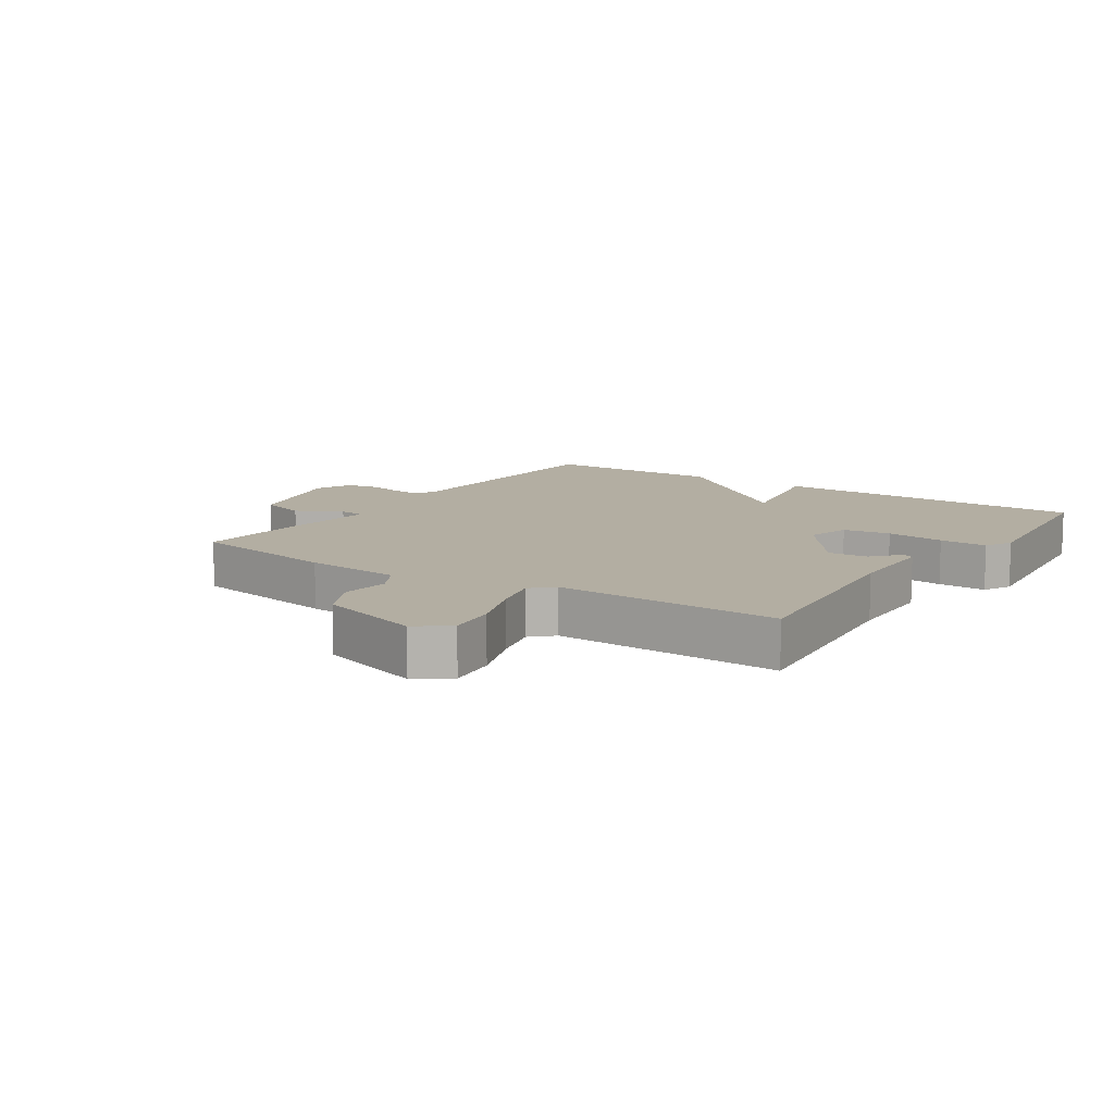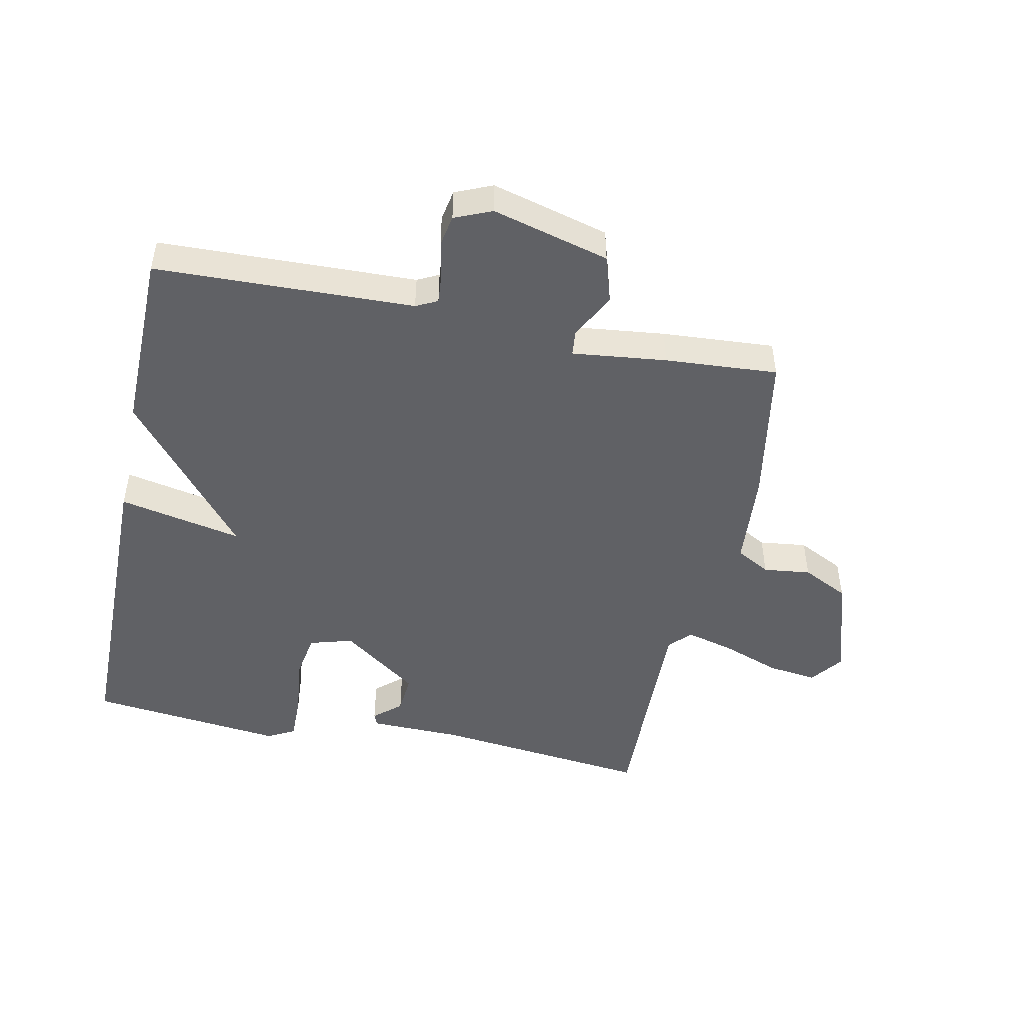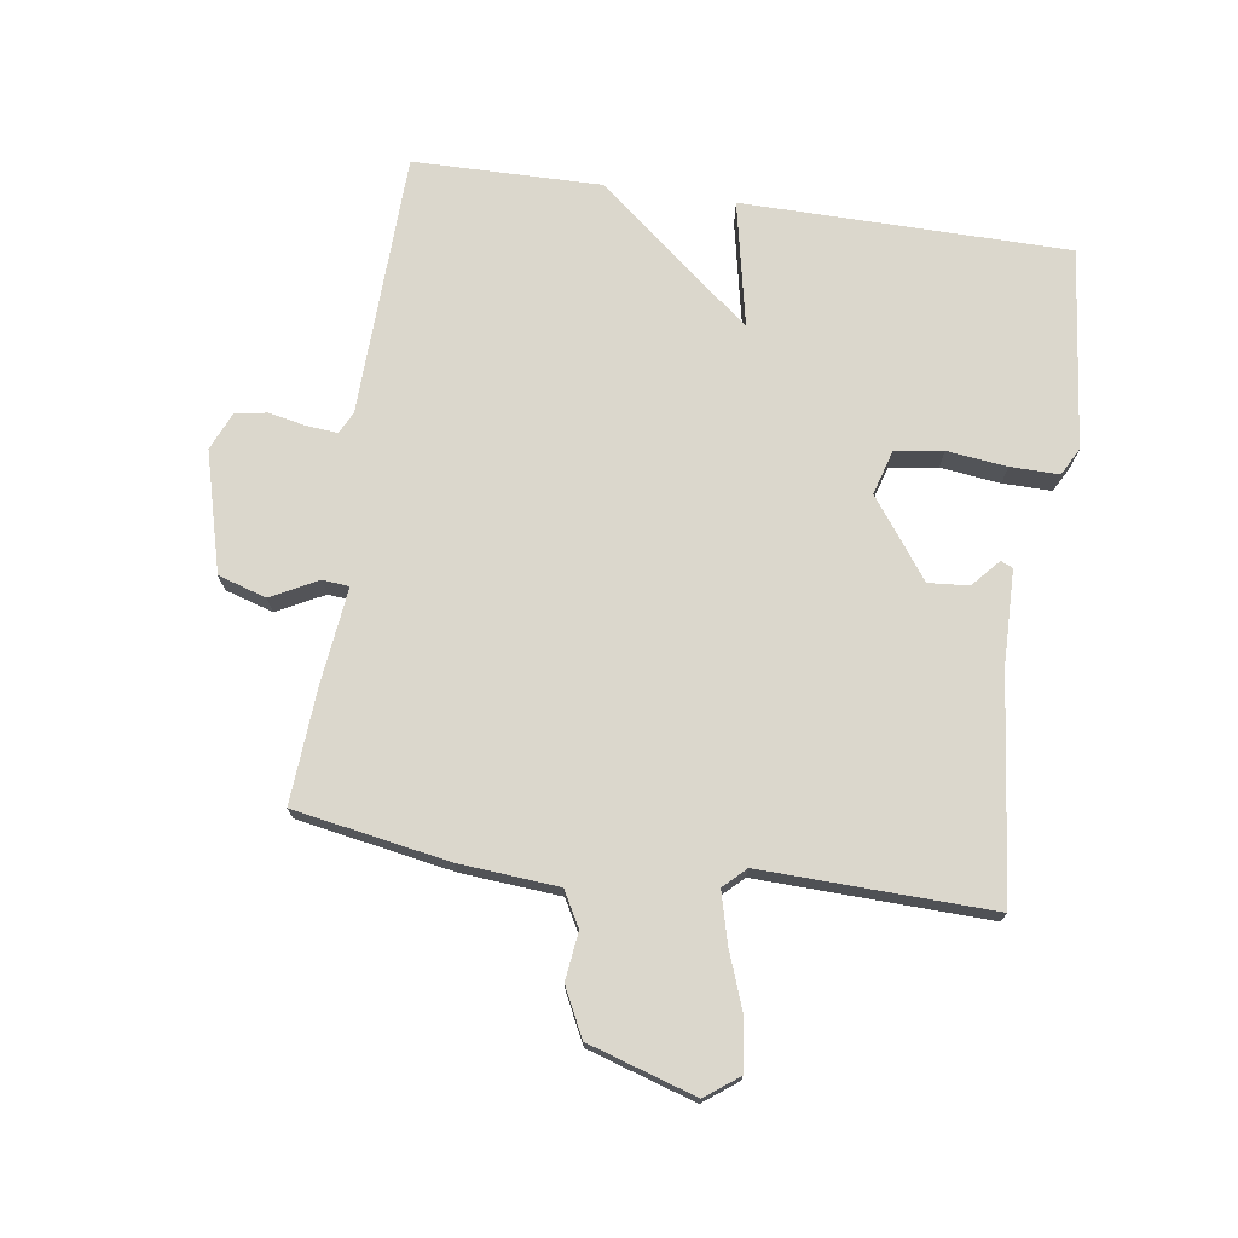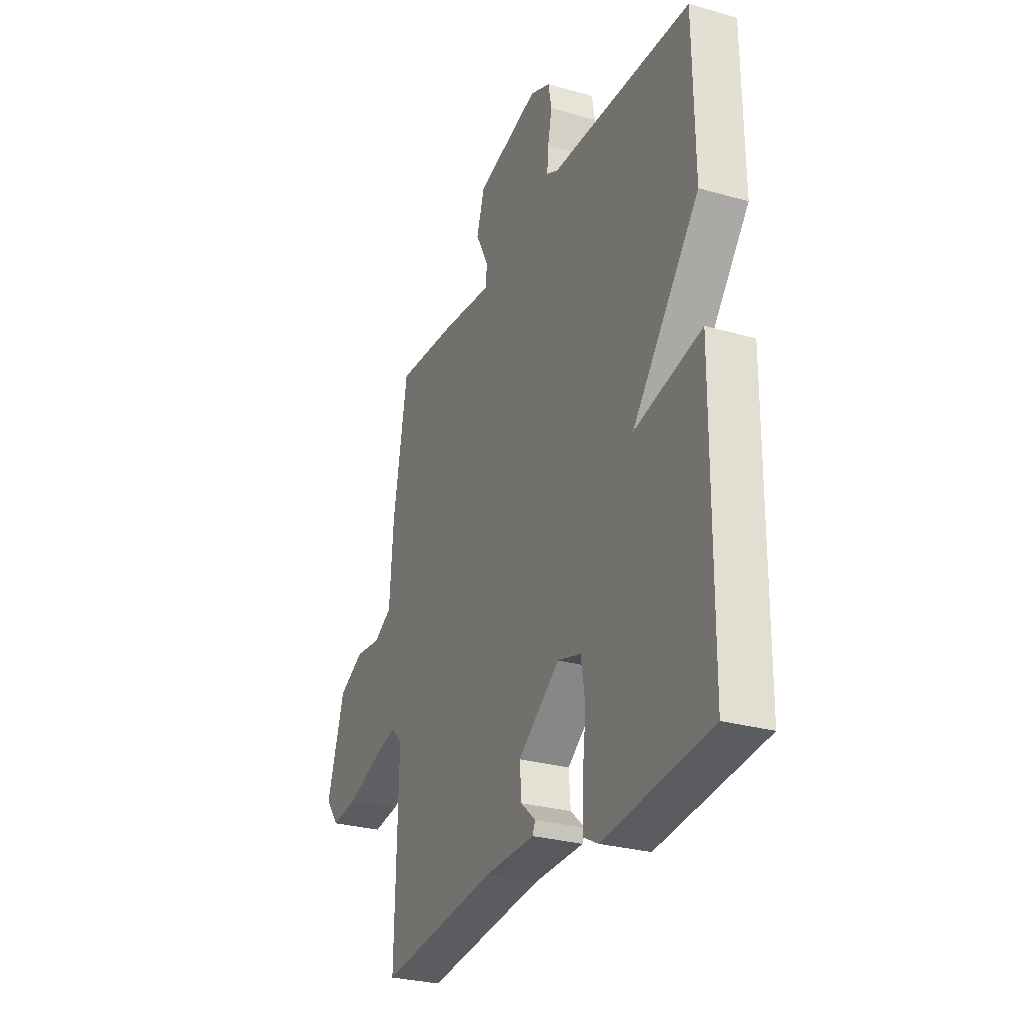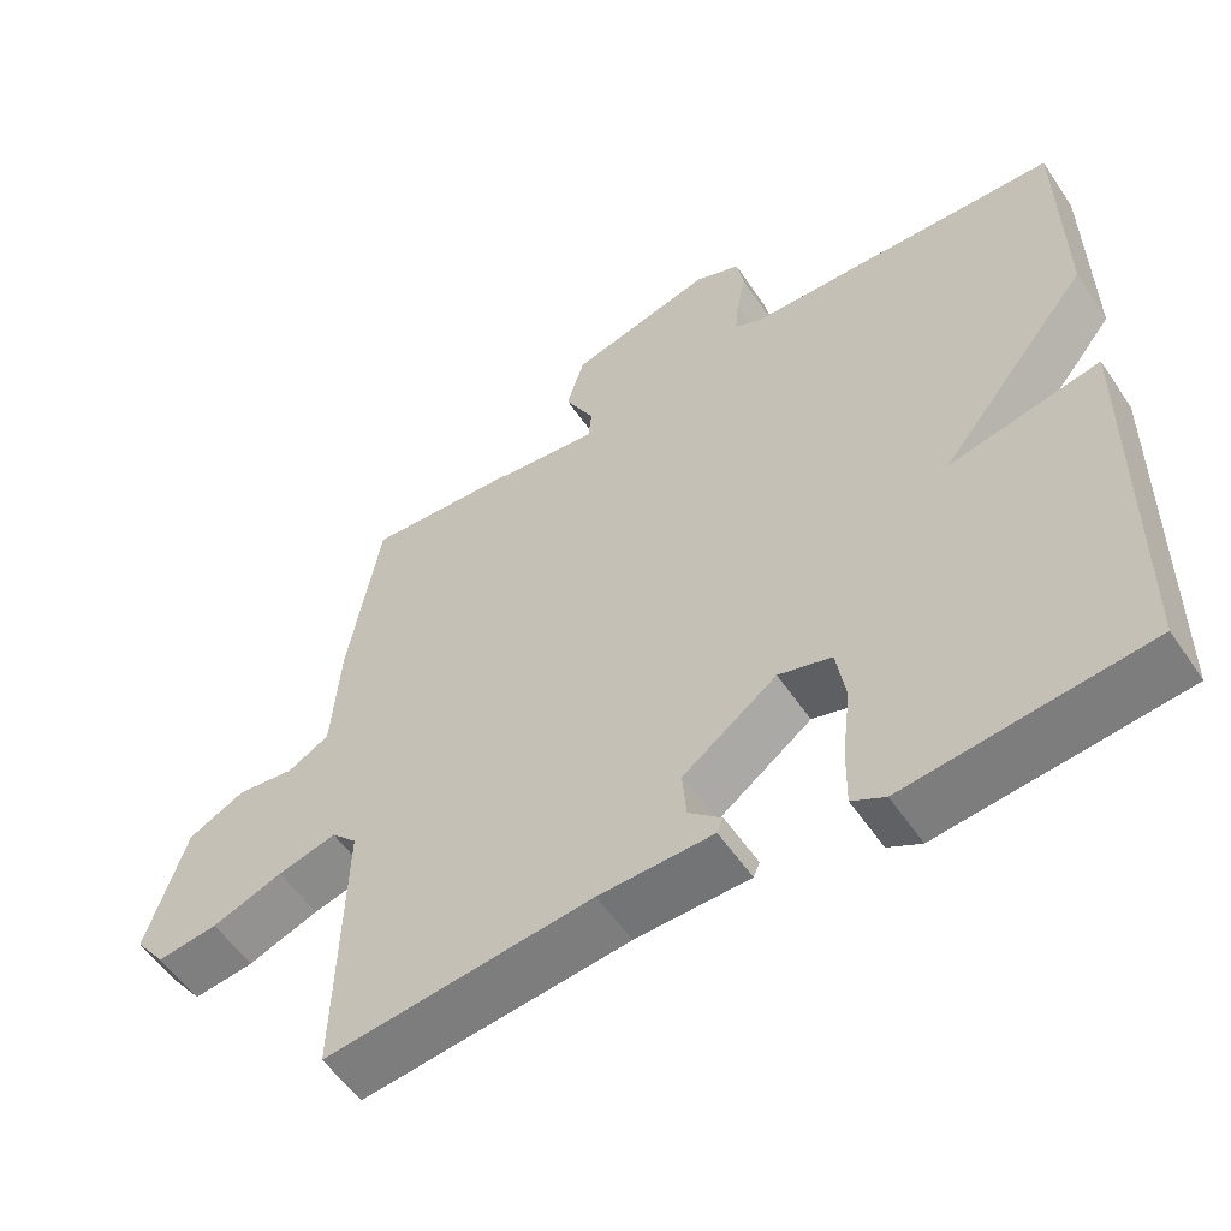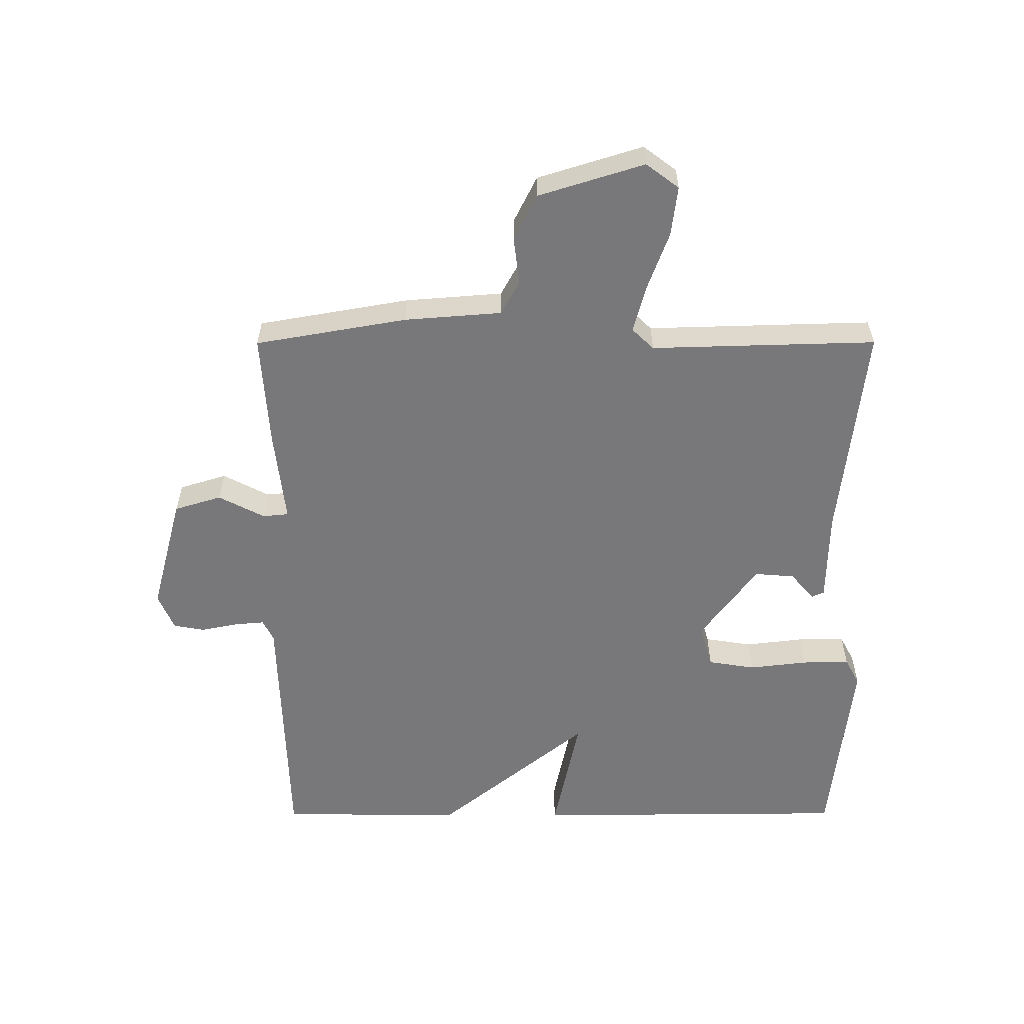
<metadata>
{"format":"obj","ext":"obj","renderer":"f3d","projection":"perspective","resolution":1024,"background":"white","views":[{"elev":10.8,"azim":123.9,"up":"+Y"},{"elev":-47.9,"azim":-11.7,"up":"+Y"},{"elev":73.2,"azim":98.4,"up":"+Y"},{"elev":-28.2,"azim":-113.4,"up":"+Z"},{"elev":-55.3,"azim":-146.5,"up":"+Z"},{"elev":-57.5,"azim":90.1,"up":"+Y"}]}
</metadata>
<code>
v 0.5 0.07 -0.5
v 0.154 0.07 -0.461
v 0.006 0.07 -0.458
v -0.002 0.07 -0.439
v 0.041 0.07 -0.401
v 0.046 0.07 -0.338
v -0.076 0.07 -0.248
v -0.145 0.07 -0.268
v -0.157 0.07 -0.343
v -0.146 0.07 -0.436
v -0.145 0.07 -0.512
v -0.188 0.07 -0.535
v -0.5 0.07 -0.5
v -0.504 0.07 0.008
v -0.308 0.07 -0.033
v -0.504 0.07 0.208
v -0.5 0.07 0.5
v -0.09 0.07 0.512
v -0.056 0.07 0.529
v -0.06 0.07 0.576
v -0.072 0.07 0.635
v -0.063 0.07 0.685
v -0.004 0.07 0.71
v 0.182 0.07 0.66
v 0.205 0.07 0.585
v 0.167 0.07 0.512
v 0.171 0.07 0.471
v 0.321 0.07 0.488
v 0.5 0.07 0.5
v 0.542 0.07 0.259
v 0.554 0.07 0.105
v 0.608 0.07 0.075
v 0.683 0.07 0.084
v 0.757 0.07 0.047
v 0.809 0.07 -0.12
v 0.77 0.07 -0.172
v 0.691 0.07 -0.162
v 0.599 0.07 -0.128
v 0.523 0.07 -0.108
v 0.49 0.07 -0.142
v 0.5 0 -0.5
v 0.154 0 -0.461
v 0.006 0 -0.458
v -0.002 0 -0.439
v 0.041 0 -0.401
v 0.046 0 -0.338
v -0.076 0 -0.248
v -0.145 0 -0.268
v -0.157 0 -0.343
v -0.146 0 -0.436
v -0.145 0 -0.512
v -0.188 0 -0.535
v -0.5 0 -0.5
v -0.504 0 0.008
v -0.308 0 -0.033
v -0.504 0 0.208
v -0.5 0 0.5
v -0.09 0 0.512
v -0.056 0 0.529
v -0.06 0 0.576
v -0.072 0 0.635
v -0.063 0 0.685
v -0.004 0 0.71
v 0.182 0 0.66
v 0.205 0 0.585
v 0.167 0 0.512
v 0.171 0 0.471
v 0.321 0 0.488
v 0.5 0 0.5
v 0.542 0 0.259
v 0.554 0 0.105
v 0.608 0 0.075
v 0.683 0 0.084
v 0.757 0 0.047
v 0.809 0 -0.12
v 0.77 0 -0.172
v 0.691 0 -0.162
v 0.599 0 -0.128
v 0.523 0 -0.108
v 0.49 0 -0.142
f 36 37 38
f 35 36 38
f 34 35 38
f 33 34 38
f 32 33 38
f 31 32 38 39
f 31 39 40
f 30 31 40
f 29 30 40
f 28 29 40
f 27 28 40
f 24 25 26
f 23 24 26
f 22 23 26
f 21 22 26
f 20 21 26
f 19 20 26 27
f 40 1 2
f 27 40 2
f 19 27 2
f 18 19 2
f 15 16 17 18
f 13 14 15
f 12 13 15
f 11 12 15
f 10 11 15
f 9 10 15
f 8 9 15 18
f 2 3 4 5
f 2 5 6
f 18 2 6
f 7 8 18
f 6 7 18
f 78 77 76
f 78 76 75
f 78 75 74
f 78 74 73
f 78 73 72
f 79 78 72 71
f 80 79 71
f 80 71 70
f 80 70 69
f 80 69 68
f 80 68 67
f 66 65 64
f 66 64 63
f 66 63 62
f 66 62 61
f 66 61 60
f 67 66 60 59
f 42 41 80
f 42 80 67
f 42 67 59
f 42 59 58
f 58 57 56 55
f 55 54 53
f 55 53 52
f 55 52 51
f 55 51 50
f 55 50 49
f 58 55 49 48
f 45 44 43 42
f 46 45 42
f 46 42 58
f 58 48 47
f 58 47 46
f 1 41 42 2
f 2 42 43 3
f 3 43 44 4
f 4 44 45 5
f 5 45 46 6
f 6 46 47 7
f 7 47 48 8
f 8 48 49 9
f 9 49 50 10
f 10 50 51 11
f 11 51 52 12
f 12 52 53 13
f 13 53 54 14
f 14 54 55 15
f 15 55 56 16
f 16 56 57 17
f 17 57 58 18
f 18 58 59 19
f 19 59 60 20
f 20 60 61 21
f 21 61 62 22
f 22 62 63 23
f 23 63 64 24
f 24 64 65 25
f 25 65 66 26
f 26 66 67 27
f 27 67 68 28
f 28 68 69 29
f 29 69 70 30
f 30 70 71 31
f 31 71 72 32
f 32 72 73 33
f 33 73 74 34
f 34 74 75 35
f 35 75 76 36
f 36 76 77 37
f 37 77 78 38
f 38 78 79 39
f 39 79 80 40
f 40 80 41 1

</code>
